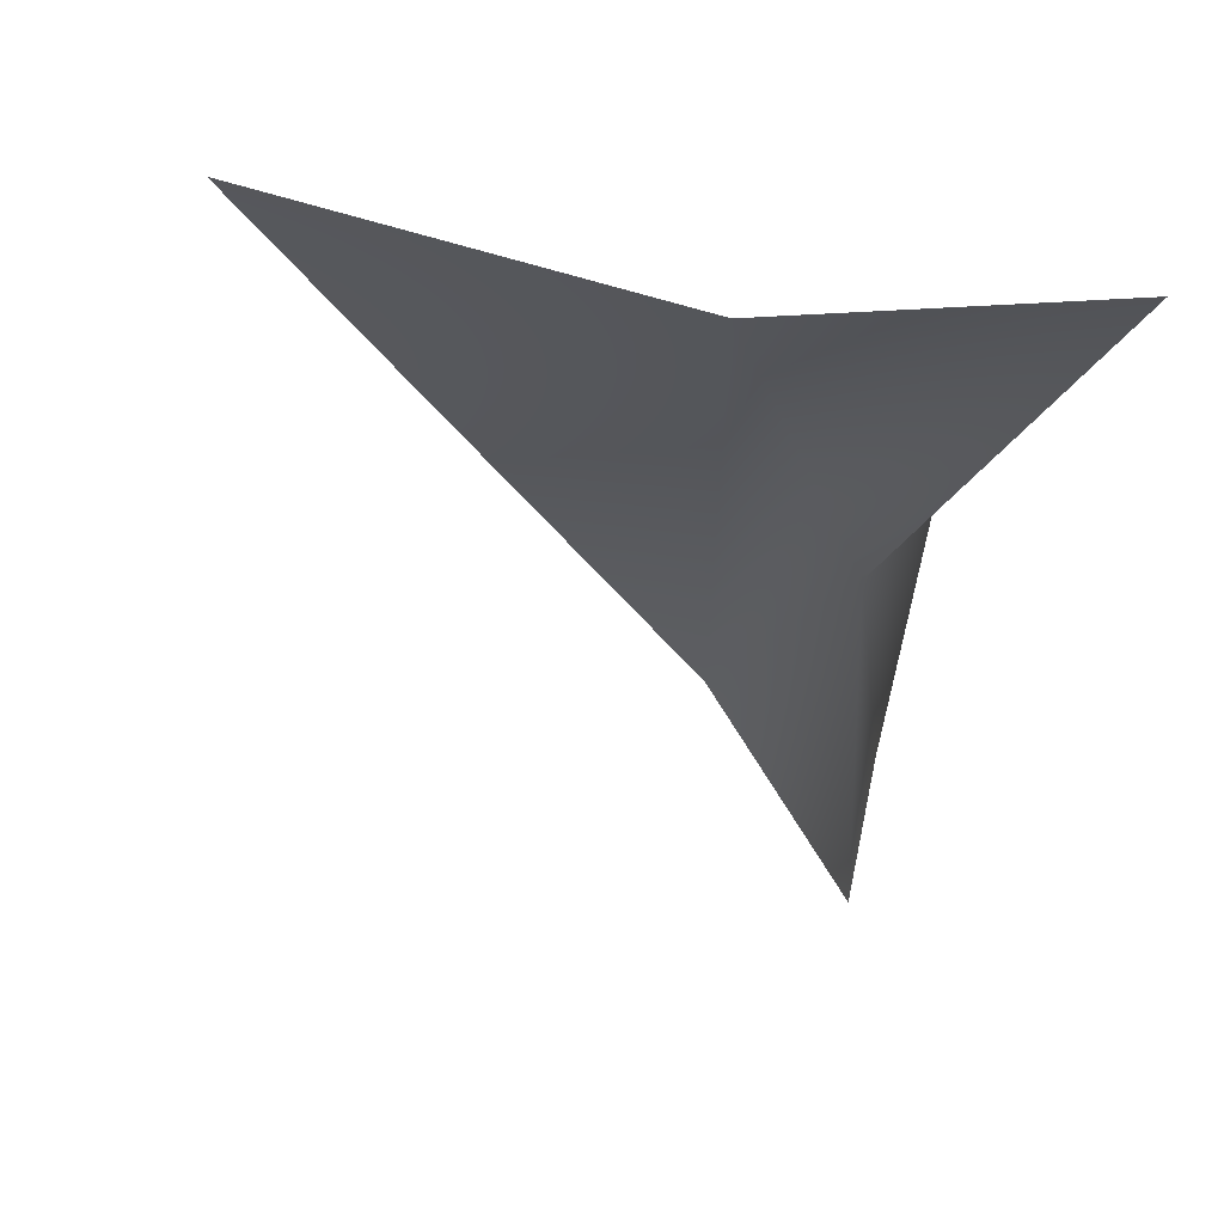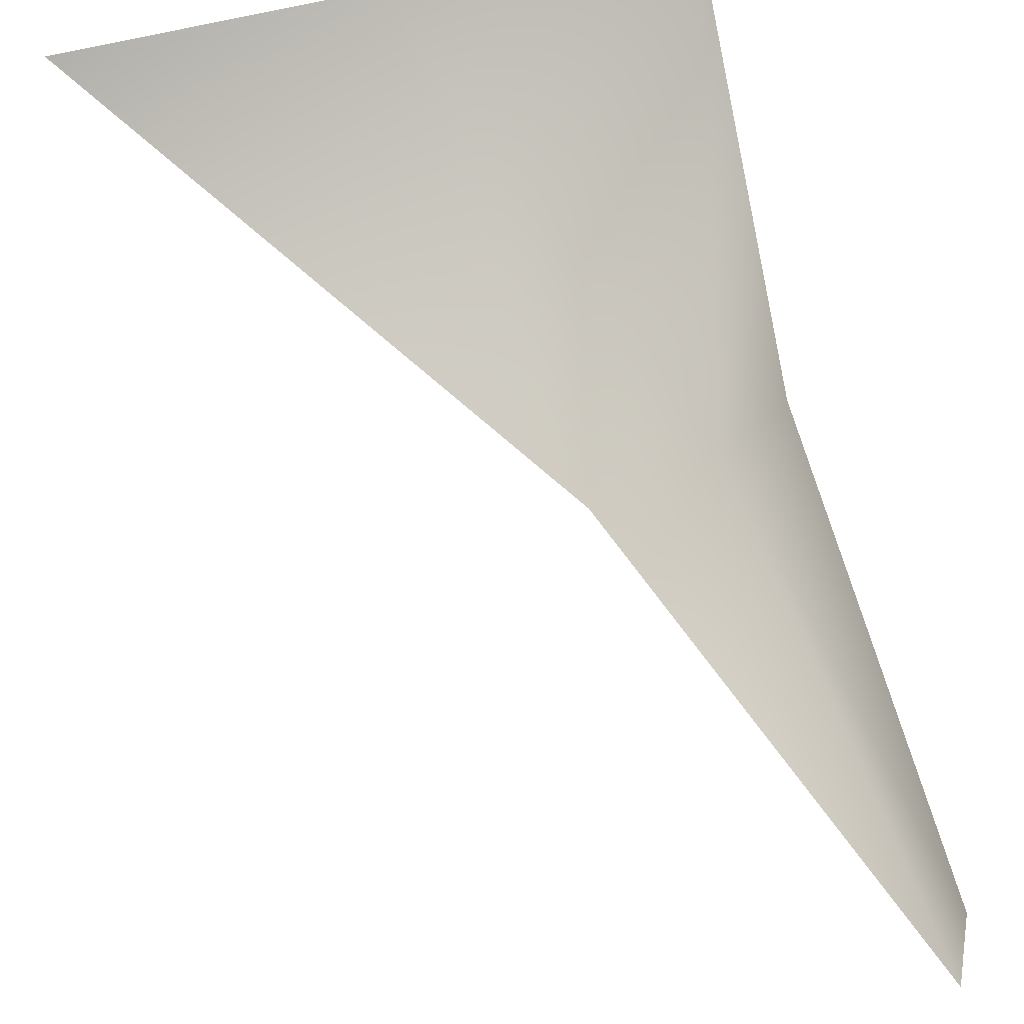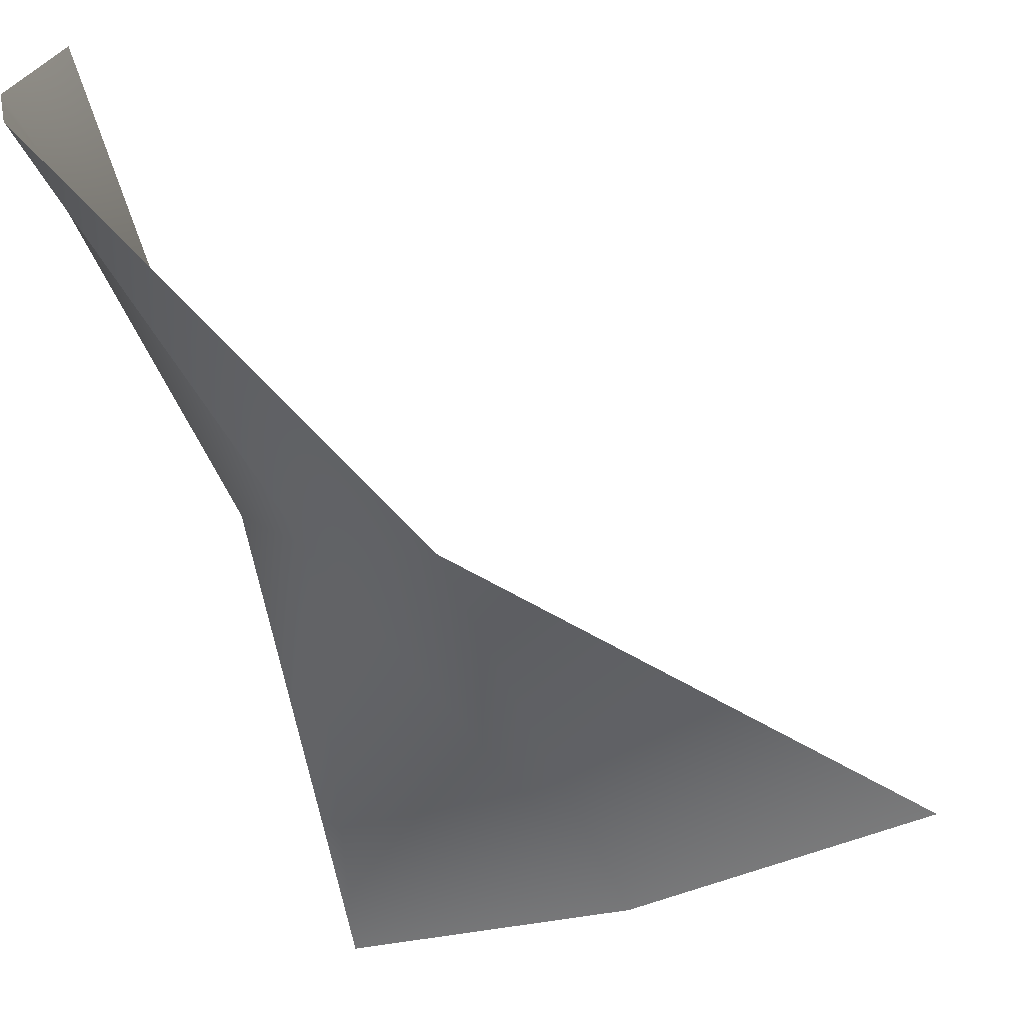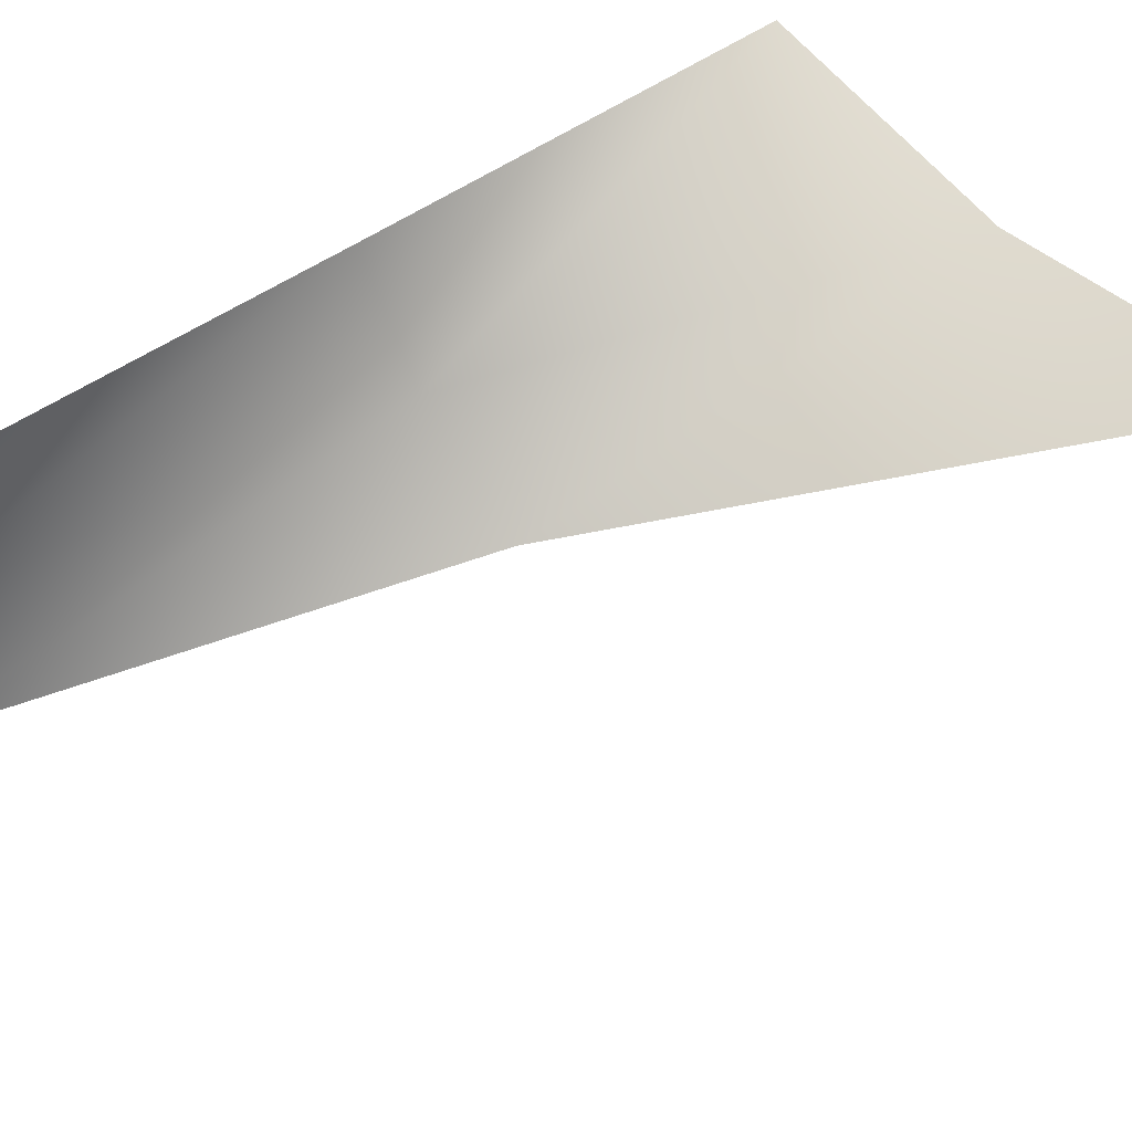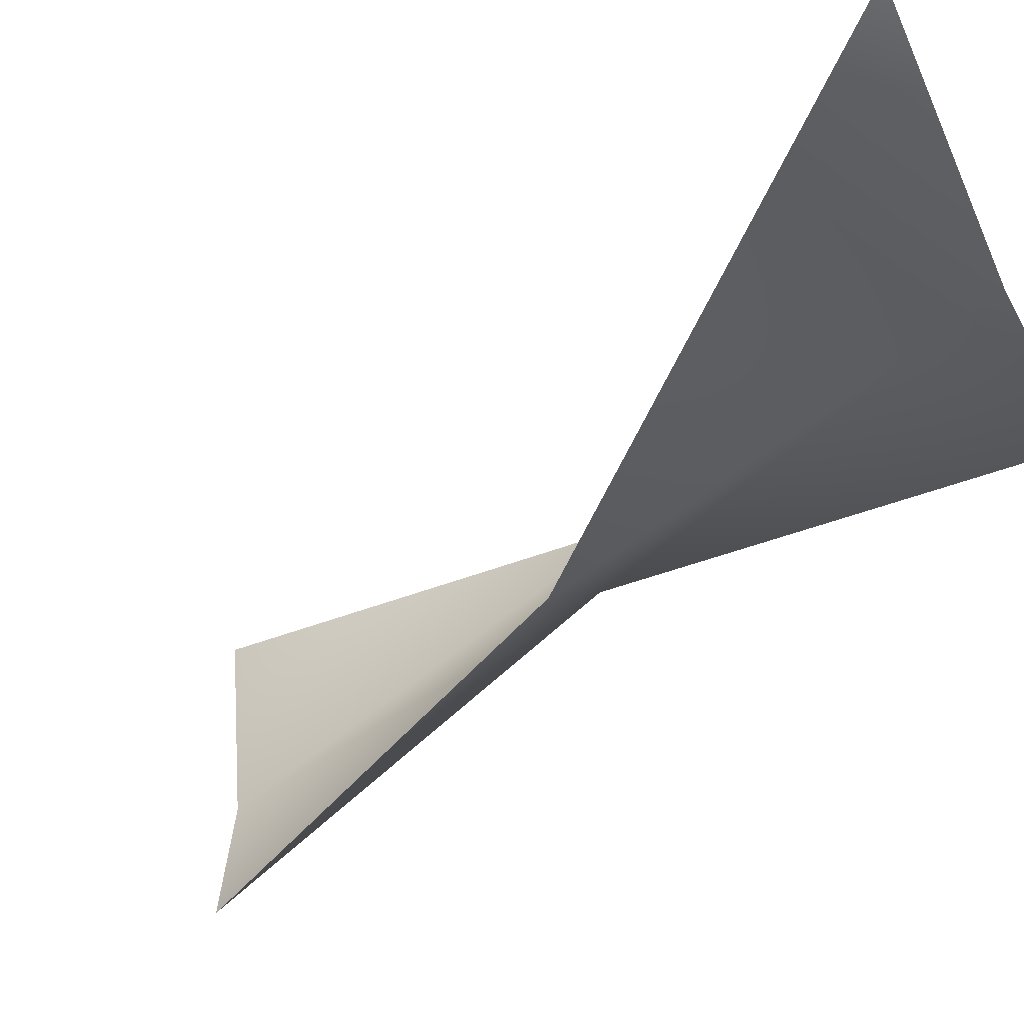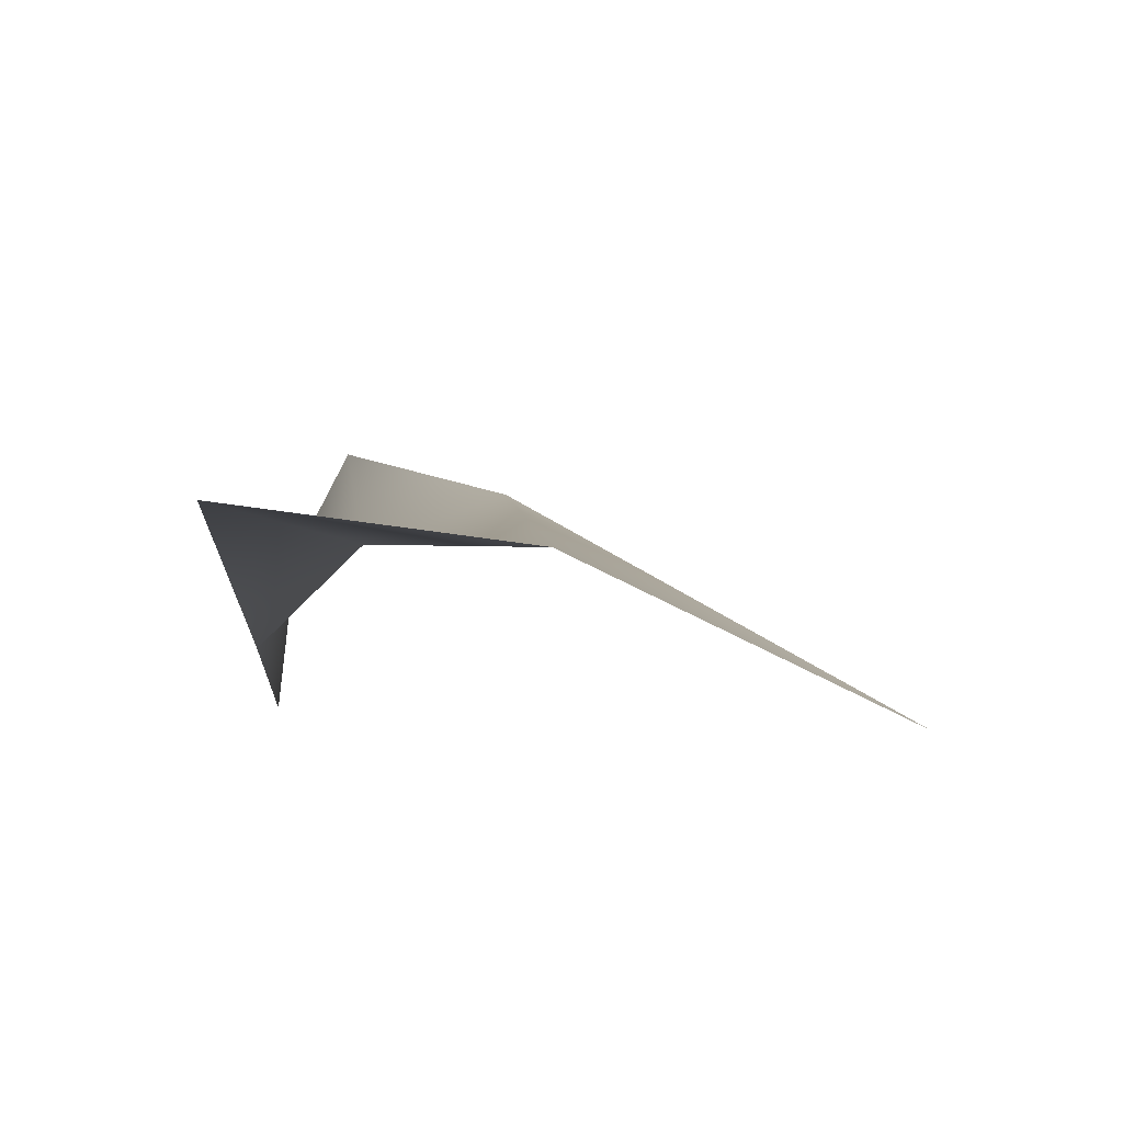
<metadata>
{"format":"obj","ext":"obj","renderer":"f3d","projection":"perspective","resolution":1024,"background":"white","views":[{"elev":-12.1,"azim":169.4,"up":"+Z"},{"elev":-72.5,"azim":-167.7,"up":"+Z"},{"elev":-69.3,"azim":12.7,"up":"+Z"},{"elev":55.2,"azim":49.9,"up":"+Z"},{"elev":-36.1,"azim":114.4,"up":"+Z"},{"elev":78.4,"azim":14.0,"up":"+Y"}]}
</metadata>
<code>
o terokkarweb01
v -1.285 -3.003 -0.476
v -0.4395 3.155 1.894
v -0.9149 -3.012 1.906
v 3.239 9.203 0.9318
v 2.153 3.155 -0.835
v 7.414 9.203 1.841
v 0.5319 3.155 0.2517
v -0.9149 -2.995 -2.232
v -0.4299 9.203 1.334
g Geoset0
f 1 2 3
f 4 5 6
f 7 5 4
f 5 7 8
f 7 1 8
f 9 7 4
f 2 7 9
f 7 2 1

</code>
